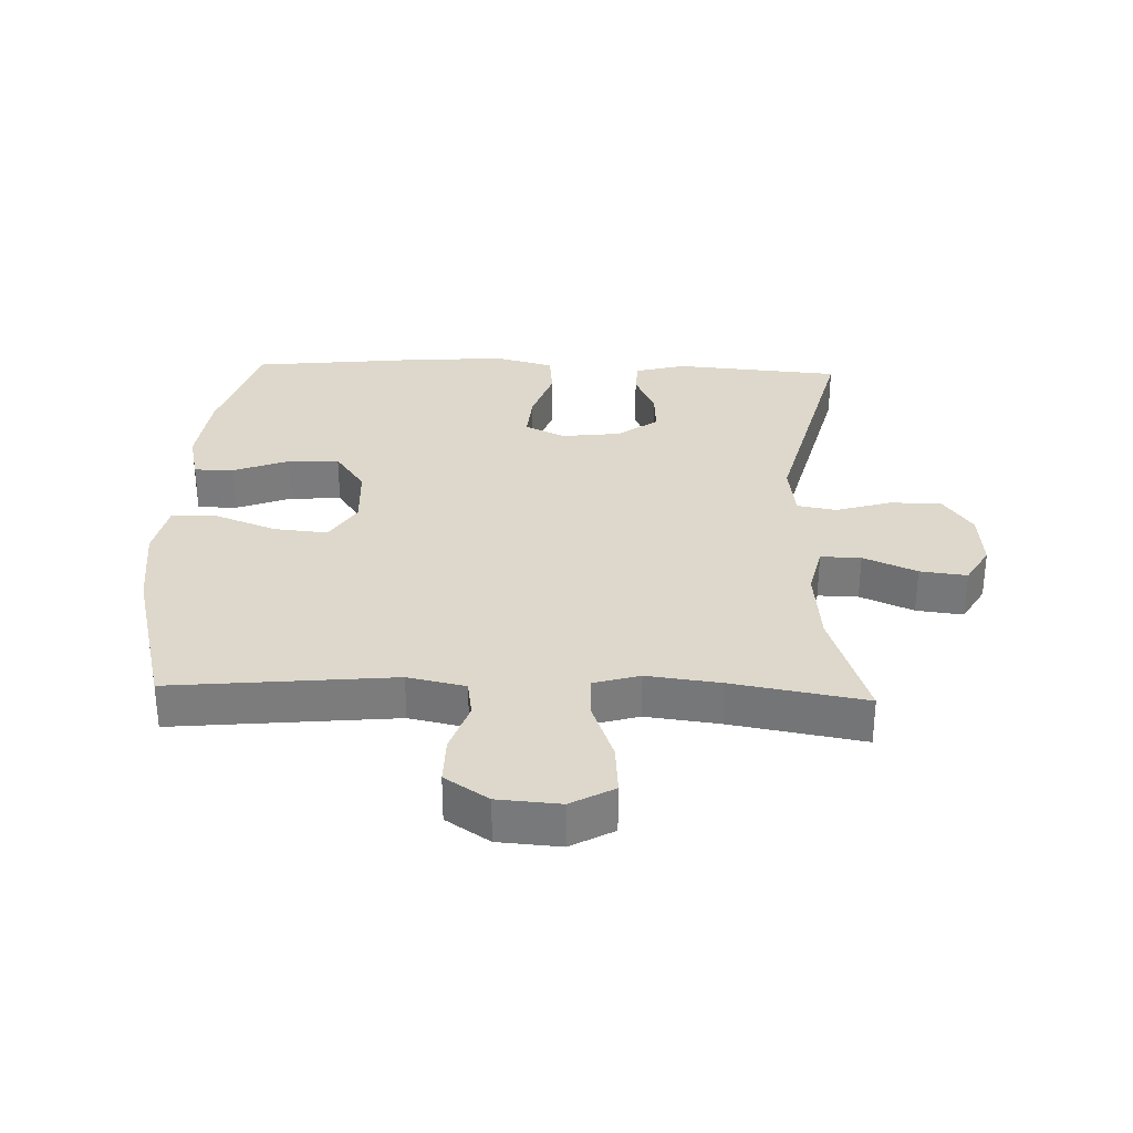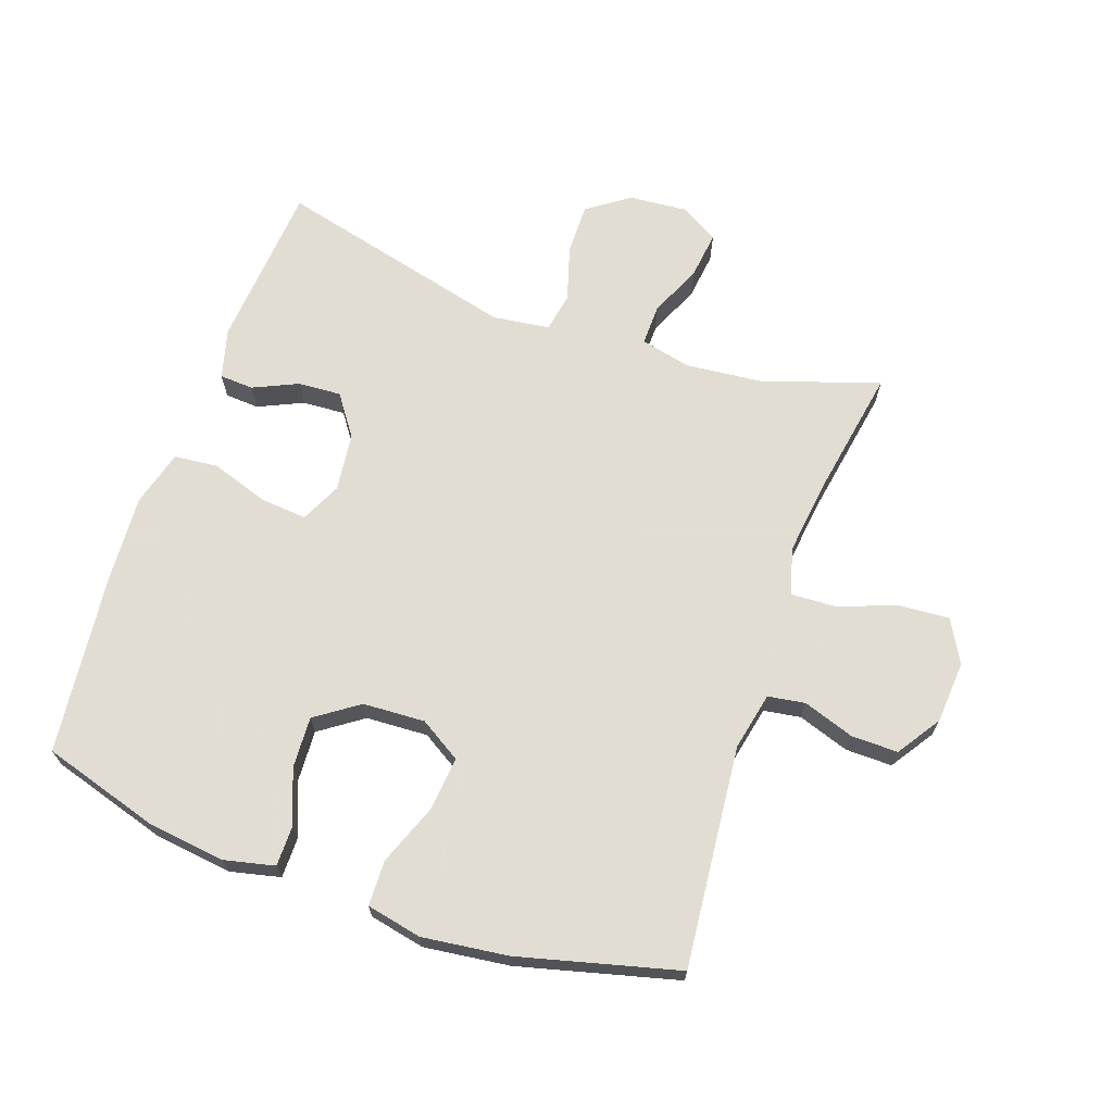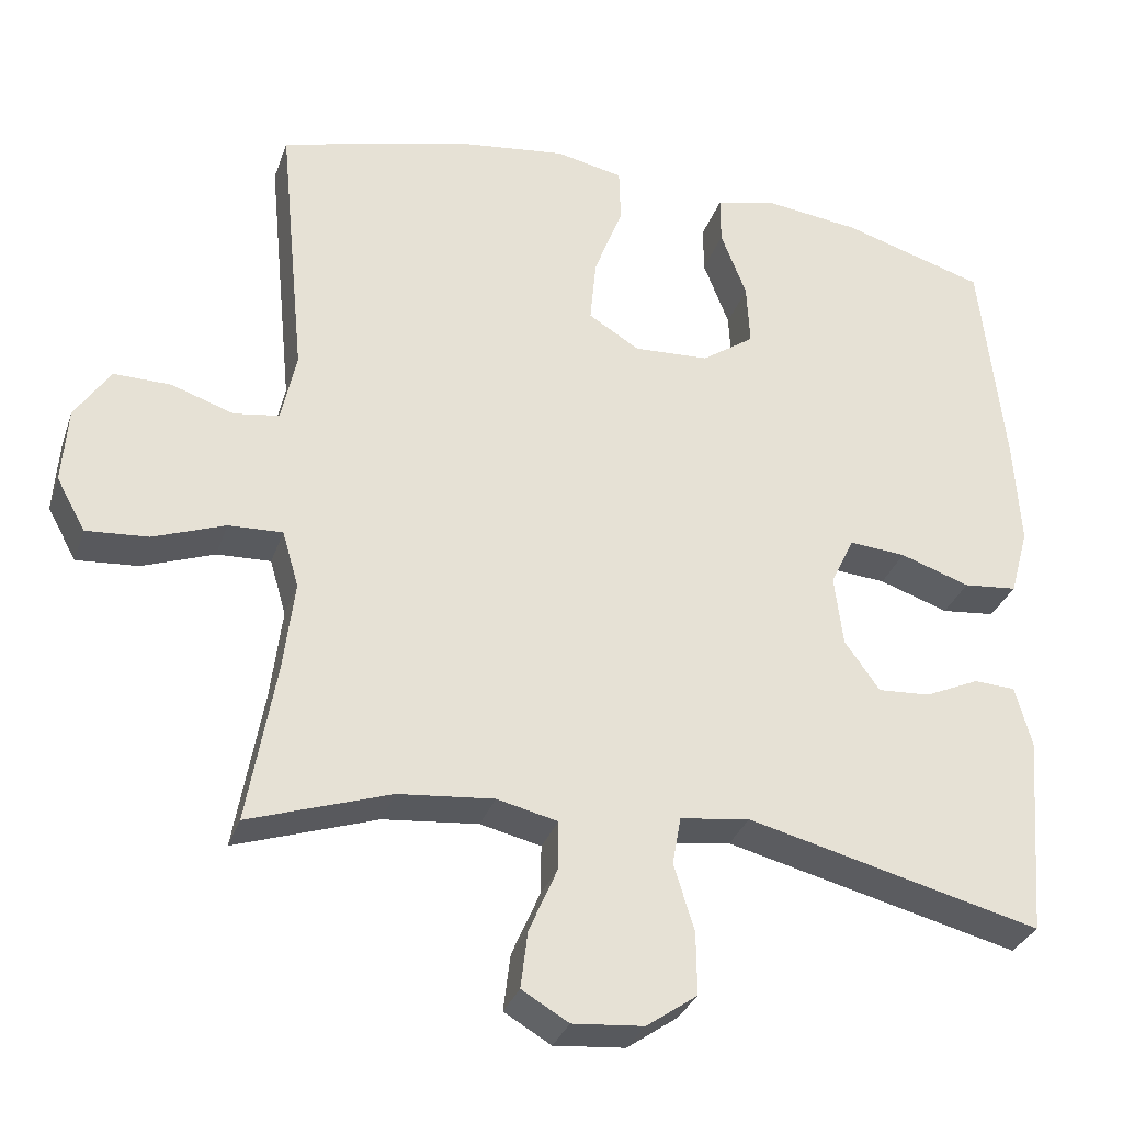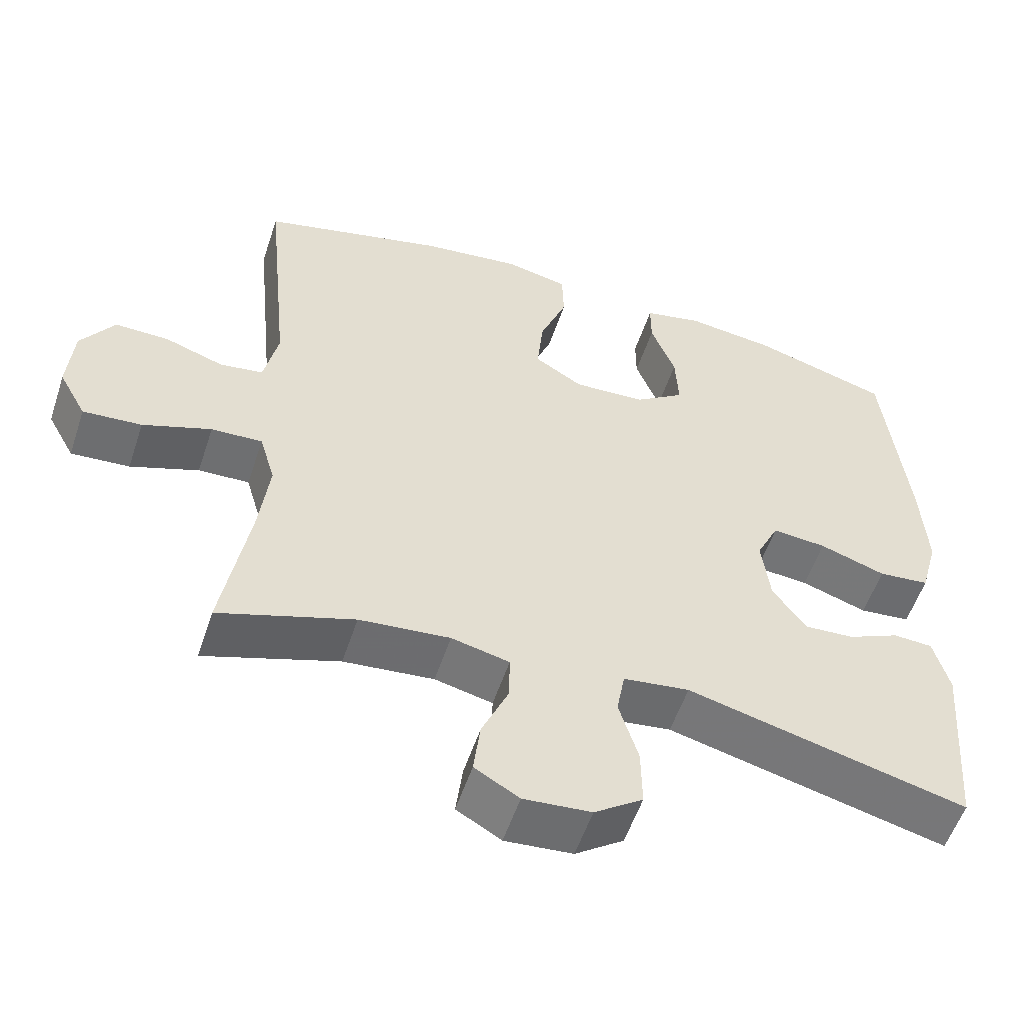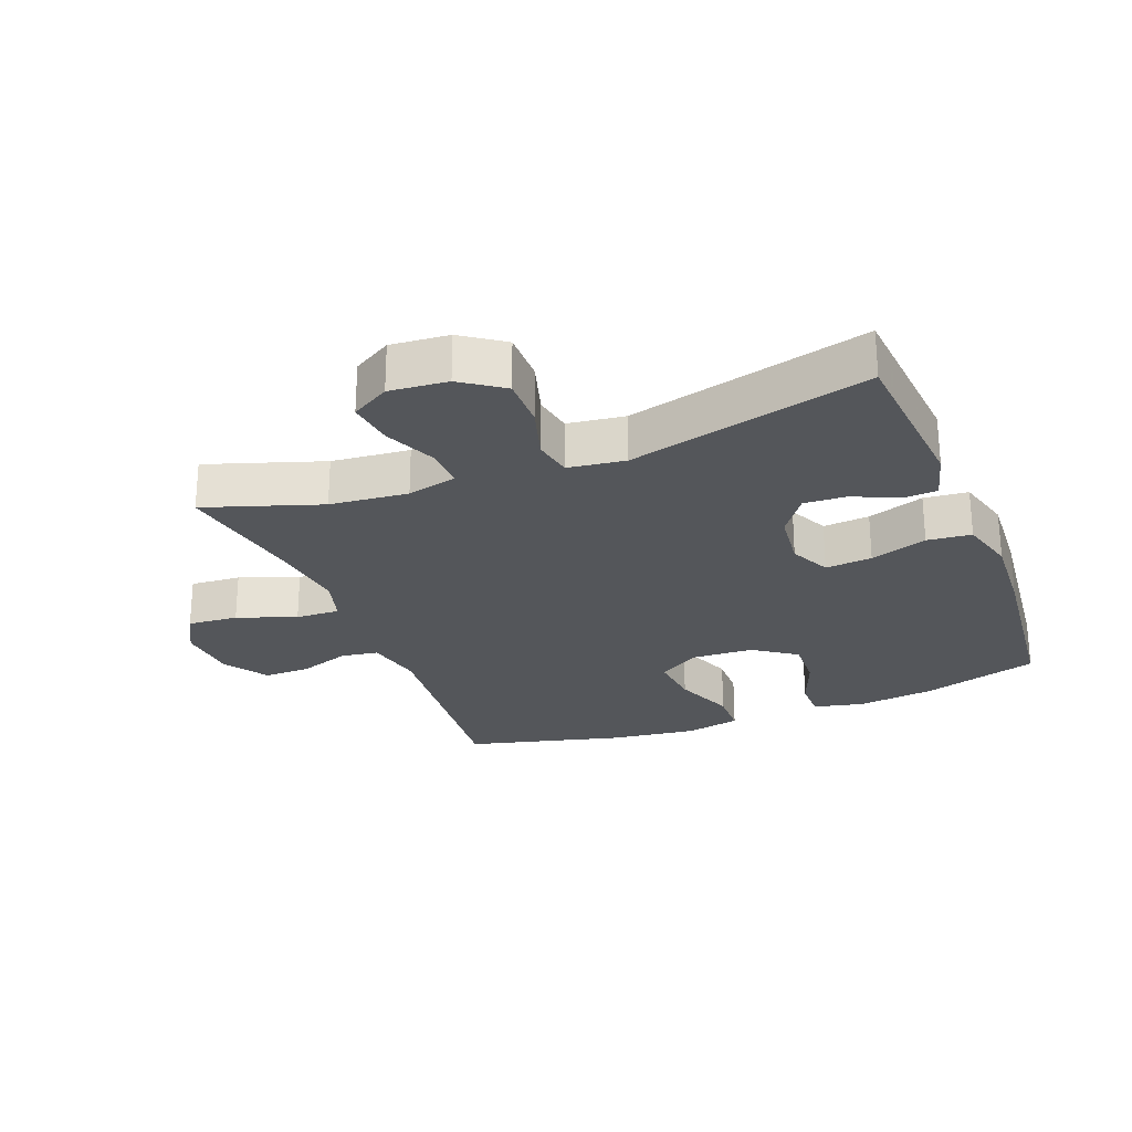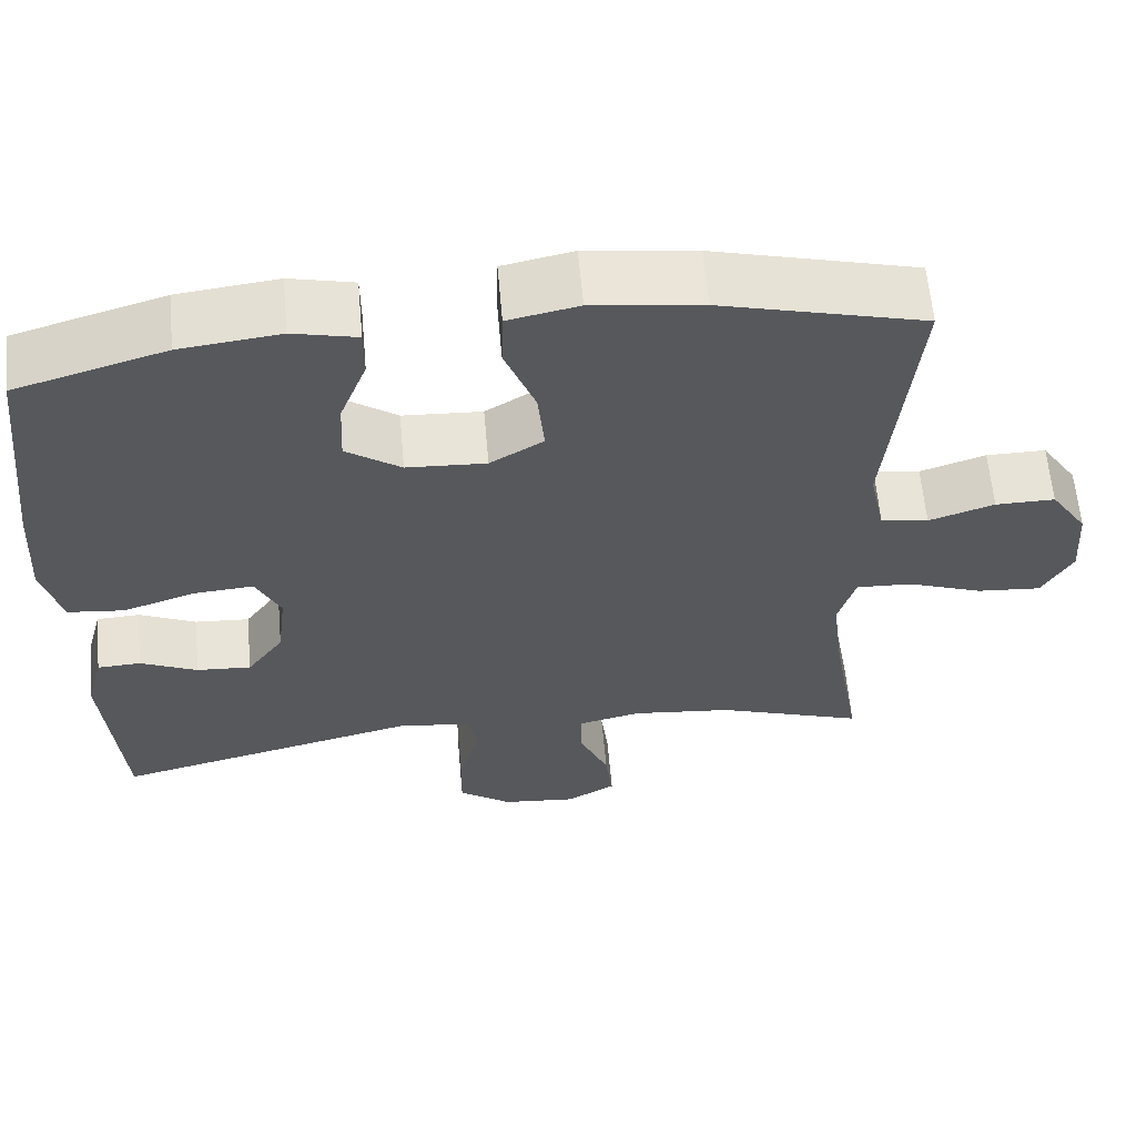
<metadata>
{"format":"obj","ext":"obj","renderer":"f3d","projection":"perspective","resolution":1024,"background":"white","views":[{"elev":31.5,"azim":92.1,"up":"+Y"},{"elev":68.1,"azim":19.3,"up":"+Y"},{"elev":-31.7,"azim":162.5,"up":"+Z"},{"elev":-55.2,"azim":161.7,"up":"+Z"},{"elev":-25.7,"azim":-158.5,"up":"+Y"},{"elev":61.5,"azim":-5.1,"up":"+Z"}]}
</metadata>
<code>
v 0.5 0.07 -0.5
v 0.319 0.07 -0.439
v 0.197 0.07 -0.427
v 0.119 0.07 -0.445
v 0.12 0.07 -0.508
v 0.156 0.07 -0.591
v 0.165 0.07 -0.664
v 0.105 0.07 -0.699
v 0.014 0.07 -0.691
v -0.051 0.07 -0.645
v -0.05 0.07 -0.565
v -0.024 0.07 -0.479
v -0.035 0.07 -0.418
v -0.124 0.07 -0.406
v -0.5 0.07 -0.5
v -0.521 0.07 -0.24
v -0.5 0.07 -0.162
v -0.447 0.07 -0.159
v -0.377 0.07 -0.191
v -0.31 0.07 -0.195
v -0.265 0.07 -0.132
v -0.254 0.07 -0.041
v -0.284 0.07 0.022
v -0.357 0.07 0.016
v -0.446 0.07 -0.014
v -0.515 0.07 -0.007
v -0.539 0.07 0.081
v -0.531 0.07 0.215
v -0.5 0.07 0.5
v -0.317 0.07 0.555
v -0.195 0.07 0.57
v -0.117 0.07 0.552
v -0.117 0.07 0.49
v -0.15 0.07 0.404
v -0.154 0.07 0.324
v -0.087 0.07 0.277
v 0.01 0.07 0.272
v 0.075 0.07 0.312
v 0.067 0.07 0.396
v 0.03 0.07 0.492
v 0.032 0.07 0.563
v 0.118 0.07 0.581
v 0.252 0.07 0.564
v 0.5 0.07 0.5
v 0.466 0.07 0.154
v 0.485 0.07 0.064
v 0.543 0.07 0.055
v 0.623 0.07 0.082
v 0.696 0.07 0.083
v 0.741 0.07 0.015
v 0.748 0.07 -0.082
v 0.711 0.07 -0.149
v 0.632 0.07 -0.143
v 0.54 0.07 -0.109
v 0.471 0.07 -0.106
v 0.45 0.07 -0.178
v 0.464 0.07 -0.293
v 0.5 0 -0.5
v 0.319 0 -0.439
v 0.197 0 -0.427
v 0.119 0 -0.445
v 0.12 0 -0.508
v 0.156 0 -0.591
v 0.165 0 -0.664
v 0.105 0 -0.699
v 0.014 0 -0.691
v -0.051 0 -0.645
v -0.05 0 -0.565
v -0.024 0 -0.479
v -0.035 0 -0.418
v -0.124 0 -0.406
v -0.5 0 -0.5
v -0.521 0 -0.24
v -0.5 0 -0.162
v -0.447 0 -0.159
v -0.377 0 -0.191
v -0.31 0 -0.195
v -0.265 0 -0.132
v -0.254 0 -0.041
v -0.284 0 0.022
v -0.357 0 0.016
v -0.446 0 -0.014
v -0.515 0 -0.007
v -0.539 0 0.081
v -0.531 0 0.215
v -0.5 0 0.5
v -0.317 0 0.555
v -0.195 0 0.57
v -0.117 0 0.552
v -0.117 0 0.49
v -0.15 0 0.404
v -0.154 0 0.324
v -0.087 0 0.277
v 0.01 0 0.272
v 0.075 0 0.312
v 0.067 0 0.396
v 0.03 0 0.492
v 0.032 0 0.563
v 0.118 0 0.581
v 0.252 0 0.564
v 0.5 0 0.5
v 0.466 0 0.154
v 0.485 0 0.064
v 0.543 0 0.055
v 0.623 0 0.082
v 0.696 0 0.083
v 0.741 0 0.015
v 0.748 0 -0.082
v 0.711 0 -0.149
v 0.632 0 -0.143
v 0.54 0 -0.109
v 0.471 0 -0.106
v 0.45 0 -0.178
v 0.464 0 -0.293
f 52 53 54
f 51 52 54
f 50 51 54
f 49 50 54
f 48 49 54
f 47 48 54
f 46 47 54 55
f 45 46 55 56
f 43 44 45
f 42 43 45
f 41 42 45
f 40 41 45
f 39 40 45
f 38 39 45 56
f 32 33 34
f 31 32 34
f 30 31 34
f 29 30 34
f 28 29 34
f 27 28 34
f 26 27 34
f 25 26 34
f 24 25 34
f 23 24 34 35
f 22 23 35 36
f 17 18 19
f 16 17 19
f 15 16 19
f 14 15 19
f 13 14 19 20
f 10 11 12
f 9 10 12
f 8 9 12
f 7 8 12
f 6 7 12
f 5 6 12
f 4 5 12 13
f 13 20 21
f 4 13 21
f 3 4 21
f 57 1 2
f 3 21 22
f 2 3 22
f 57 2 22
f 56 57 22
f 38 56 22
f 37 38 22
f 22 36 37
f 111 110 109
f 111 109 108
f 111 108 107
f 111 107 106
f 111 106 105
f 111 105 104
f 112 111 104 103
f 113 112 103 102
f 102 101 100
f 102 100 99
f 102 99 98
f 102 98 97
f 102 97 96
f 113 102 96 95
f 91 90 89
f 91 89 88
f 91 88 87
f 91 87 86
f 91 86 85
f 91 85 84
f 91 84 83
f 91 83 82
f 91 82 81
f 92 91 81 80
f 93 92 80 79
f 76 75 74
f 76 74 73
f 76 73 72
f 76 72 71
f 77 76 71 70
f 69 68 67
f 69 67 66
f 69 66 65
f 69 65 64
f 69 64 63
f 69 63 62
f 70 69 62 61
f 78 77 70
f 78 70 61
f 78 61 60
f 59 58 114
f 79 78 60
f 79 60 59
f 79 59 114
f 79 114 113
f 79 113 95
f 79 95 94
f 94 93 79
f 1 58 59 2
f 2 59 60 3
f 3 60 61 4
f 4 61 62 5
f 5 62 63 6
f 6 63 64 7
f 7 64 65 8
f 8 65 66 9
f 9 66 67 10
f 10 67 68 11
f 11 68 69 12
f 12 69 70 13
f 13 70 71 14
f 14 71 72 15
f 15 72 73 16
f 16 73 74 17
f 17 74 75 18
f 18 75 76 19
f 19 76 77 20
f 20 77 78 21
f 21 78 79 22
f 22 79 80 23
f 23 80 81 24
f 24 81 82 25
f 25 82 83 26
f 26 83 84 27
f 27 84 85 28
f 28 85 86 29
f 29 86 87 30
f 30 87 88 31
f 31 88 89 32
f 32 89 90 33
f 33 90 91 34
f 34 91 92 35
f 35 92 93 36
f 36 93 94 37
f 37 94 95 38
f 38 95 96 39
f 39 96 97 40
f 40 97 98 41
f 41 98 99 42
f 42 99 100 43
f 43 100 101 44
f 44 101 102 45
f 45 102 103 46
f 46 103 104 47
f 47 104 105 48
f 48 105 106 49
f 49 106 107 50
f 50 107 108 51
f 51 108 109 52
f 52 109 110 53
f 53 110 111 54
f 54 111 112 55
f 55 112 113 56
f 56 113 114 57
f 57 114 58 1

</code>
